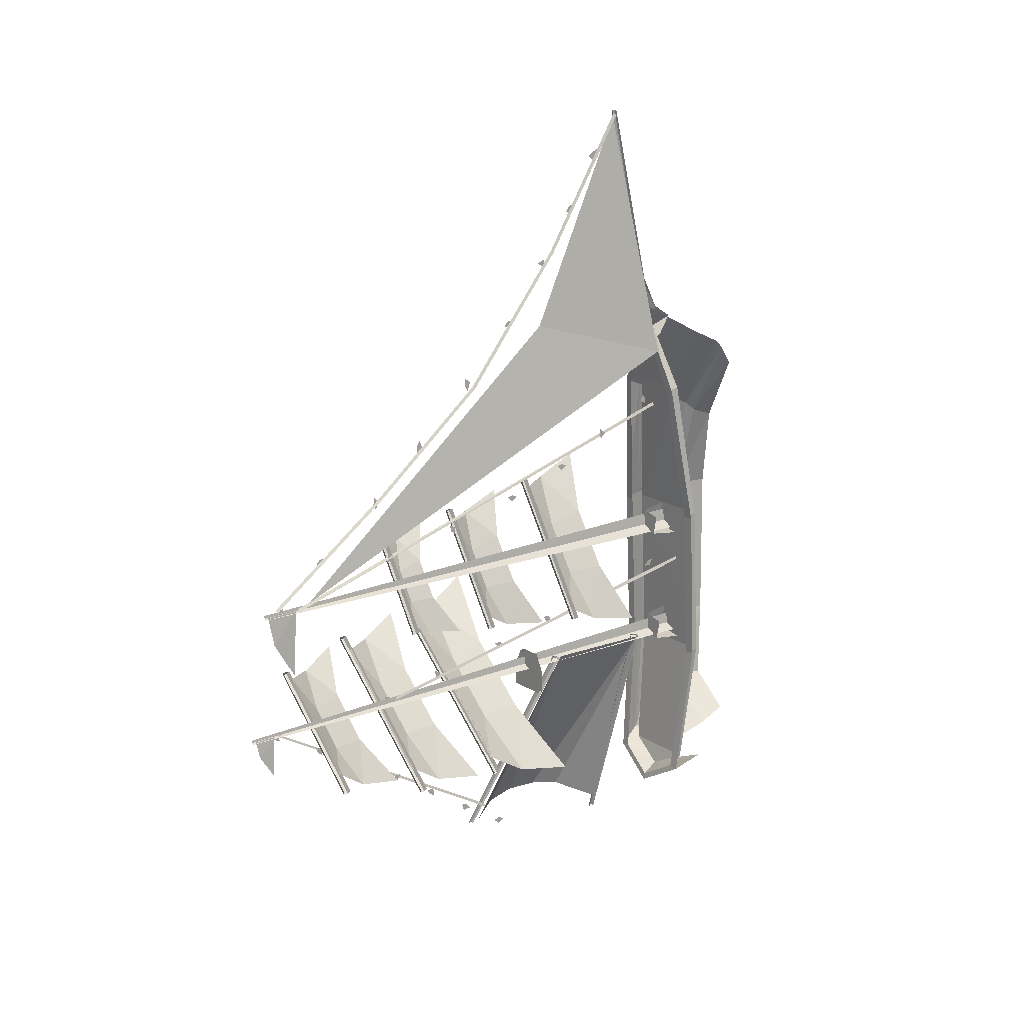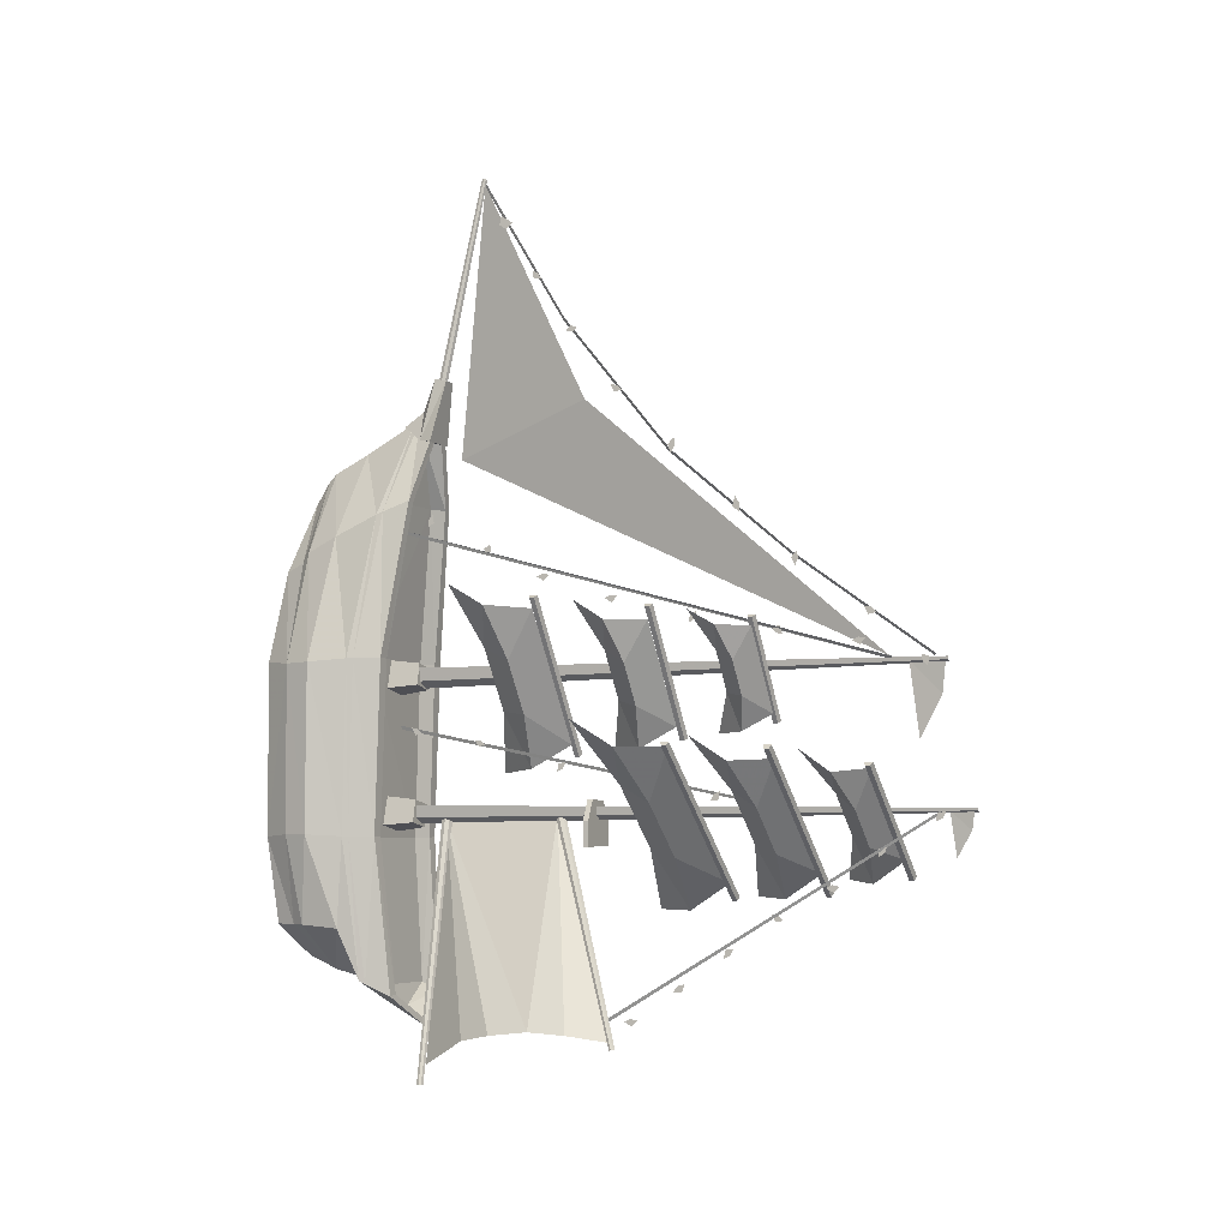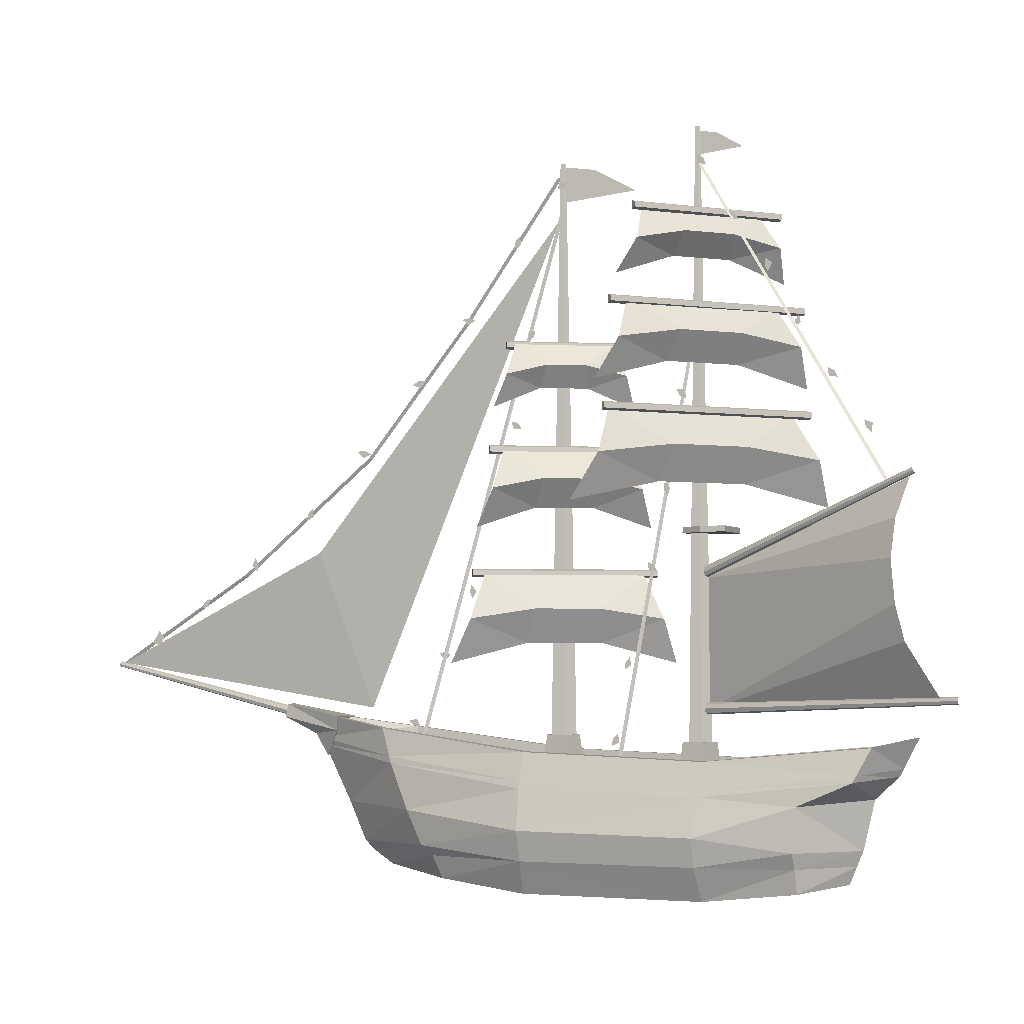
<metadata>
{"format":"obj","ext":"obj","renderer":"f3d","projection":"perspective","resolution":1024,"background":"white","views":[{"elev":17.3,"azim":-128.1,"up":"+Z"},{"elev":-5.9,"azim":115.5,"up":"+Z"},{"elev":-3.7,"azim":115.0,"up":"+Y"}]}
</metadata>
<code>
g event_Ship_01
v -4.959e-05 18.95 71.95
v -6.327 17.06 58.72
v 6.327 17.06 58.72
v 9.632 13.32 27.7
v -9.411 13.14 27.55
v -10.03 11.9 -7.715
v 9.018 11.9 -7.715
v 7.318 14.79 -36.25
v -8.333 14.79 -36.25
v -0.5074 16.1 -40.49
v -4.959e-05 -6 60.4
v -4.959e-05 -3.3 64.61
v 9.197 -3.3 47.09
v 8.064 -7.6 45.6
v 14.66 -3.3 26.57
v 11.71 -9.449 27.2
v 11.21 -9.525 -7.465
v 14.26 -3.3 -7.056
v 10.79 -3.3 -24.61
v 9.462 -7.741 -24.58
v -0.5072 -3.3 -32.52
v -0.5072 -6.578 -31.17
v -4.959e-05 18.15 76.2
v -4.959e-05 23.43 78.93
v 8.064 20.38 58.47
v 9.218 15.09 56.4
v 11.71 16.44 27.2
v 13.34 11.14 27.2
v 11.21 15.22 -7.465
v 12.84 10.22 -7.465
v 10.89 13.23 -35.92
v 9.462 18.06 -38.27
v -0.5072 14.12 -41.23
v -0.5072 19.69 -44.2
v -10.48 18.06 -38.27
v -11.9 13.23 -35.92
v -4.959e-05 5.866 69.86
v -4.959e-05 16.87 75.54
v 9.497 13.81 55.9
v 10.76 5.179 51.81
v -4.959e-05 -1.53 66.43
v 13.74 9.858 27.2
v 10.2 -1.368 49
v 16.03 2.31 26.63
v 14.66 -3.3 26.57
v 13.23 9.017 -7.465
v 15.52 1.927 -7.108
v 14.26 -3.3 -7.056
v 12.38 -0.3856 -24.65
v 12.57 7.698 -25.32
v -0.5072 -0.4898 -33.75
v -0.5072 8.616 -35.96
v 11.23 12.06 -35.35
v -0.5072 8.616 -35.96
v -0.5072 12.77 -40.52
v 12.38 -0.3856 -24.65
v 10.79 -3.3 -24.61
v 14.26 -3.3 -7.056
v -0.5072 -0.4898 -33.75
v -0.5072 -3.3 -32.52
v -12.25 12.06 -35.35
v -0.5072 12.77 -40.52
v -11.9 13.23 -35.92
v -0.5072 14.12 -41.23
v 10.89 13.23 -35.92
v 11.23 12.06 -35.35
v 12.84 10.22 -7.465
v 13.23 9.017 -7.465
v 13.74 9.858 27.2
v 13.34 11.14 27.2
v 9.497 13.81 55.9
v 9.218 15.09 56.4
v -4.959e-05 16.87 75.54
v -4.959e-05 18.15 76.2
v -4.959e-05 22.84 74.75
v -6.45 20.42 58.29
v -4.959e-05 18.95 71.95
v -6.327 17.06 58.72
v -9.465 16.51 27.22
v -9.411 13.14 27.55
v -10.05 15.27 -7.504
v -10.03 11.9 -7.715
v -8.333 14.79 -36.25
v -8.517 18.15 -37.95
v -0.5074 16.1 -40.49
v -0.5074 19.45 -42.66
v -4.959e-05 -3.3 64.61
v -4.959e-05 -1.53 66.43
v 10.2 -1.368 49
v 9.197 -3.3 47.09
v 14.66 -3.3 26.57
v 5.446 61.99 27.49
v 11.65 58.26 36.7
v 13.39 65.4 32.55
v 8.113 67.27 24.7
v 8.888 72.54 32.6
v -0.7556 61.99 18.27
v 2.832 67.27 16.85
v -4.197 72.54 13.16
v -2.45 65.4 9.001
v -6.957 58.26 9.055
v 4.854 84.63 26.61
v 9.872 80.9 34.06
v 11.01 86.86 30.84
v 6.755 88.72 24.51
v 7.595 92.82 30.68
v -0.1637 84.63 19.15
v 2.496 88.72 18.18
v -2.905 92.82 15.08
v -1.763 86.86 11.85
v -5.182 80.9 11.69
v 6.338 36.57 28.81
v 14.33 32.85 40.68
v 15.49 41.08 36.12
v 8.665 42.95 25.99
v 10.83 49.32 35.48
v -1.648 36.57 16.94
v 1.845 42.95 15.85
v -6.135 49.32 10.28
v -4.976 41.08 5.718
v -9.635 32.85 5.076
v 0.2664 127.4 23.83
v -0.4113 126.4 17.6
v 0.2664 120.5 23.83
v -0.9608 121.9 9.606
v -2.631 19.41 25.94
v -1.783 19.41 21.61
v 1.706 19.41 26.79
v 2.554 19.41 22.45
v -1.783 19.41 21.61
v -2.35 12.31 20.76
v 2.554 19.41 22.45
v 3.396 12.31 21.89
v 2.273 12.31 27.63
v 1.706 19.41 26.79
v 3.396 12.31 21.89
v 2.554 19.41 22.45
v 4.712 107.8 -0.06429
v 13.48 103.9 7.74
v 13.75 110.1 3.425
v 6.315 112.1 -3.198
v 9.498 116.4 4.198
v -4.051 107.8 -7.869
v -1.123 112.1 -9.822
v -8.837 116.4 -12.13
v -8.56 110.1 -16.45
v -12.81 103.9 -15.67
v 6.199 88.17 0.6023
v 17.36 84.29 10.39
v 17.15 91.73 5.626
v 7.64 93.67 -2.711
v 12.4 99.18 6.035
v -4.967 88.17 -9.188
v -1.869 93.67 -11.05
v -11.16 99.18 -14.62
v -11.38 91.73 -19.39
v -16.13 84.29 -18.98
v 7.208 65.98 1.928
v 20.91 62.1 13.72
v 20.22 70.69 8.444
v 8.524 72.63 -1.624
v 14.91 79.27 8.552
v -6.493 65.98 -9.863
v -3.176 72.63 -11.69
v -14.19 79.27 -16.49
v -14.88 70.69 -21.76
v -20.19 62.1 -21.65
v -0.5251 132 -3.241
v -0.9431 131.4 -6.786
v -0.5251 127.5 -3.241
v -1.28 128.4 -11.68
v -2.745 57.79 -0.599
v -4.864 57.8 -4.647
v 1.942 57.79 -0.6699
v 3.933 57.8 -4.791
v -4.943 57.81 -9.437
v 3.855 57.81 -9.581
v -4.943 57.81 -9.437
v -4.962 56.72 -9.455
v 3.855 57.81 -9.581
v 3.873 56.72 -9.6
v 1.961 56.7 -0.6515
v 1.942 57.79 -0.6699
v 3.952 56.71 -4.791
v 3.933 57.8 -4.791
v 3.855 57.81 -9.581
v 3.873 56.72 -9.6
v -2.745 56.7 -0.599
v 1.961 56.7 -0.6515
v 3.952 56.71 -4.791
v -4.874 56.71 -4.656
v 3.873 56.72 -9.6
v -4.962 56.72 -9.455
v -3.483 18.35 -1.057
v -2.599 18.35 -5.577
v 1.037 18.35 -0.1737
v 1.921 18.35 -4.694
v -2.599 18.35 -5.577
v -3.19 10.96 -6.456
v 1.921 18.35 -4.694
v 2.799 10.96 -5.285
v 1.628 10.96 0.7045
v 1.037 18.35 -0.1737
v 2.799 10.96 -5.285
v 1.921 18.35 -4.694
v 9.272 65.2 -45.58
v 13.69 57.82 -44.18
v -1.72 48.5 -3.403
v 15.16 50.77 -43.65
v -1.517 24.09 -4.102
v 15.82 42.95 -44.51
v 14.47 36.49 -45.77
v 10.78 26.92 -50.78
v 8.614 63.72 -41.42
v -0.3655 126.4 -2.924
v -0.7038 126.4 -3.423
v 8.182 63.75 -42.05
v -2.718 9.929 15.28
v -0.5197 95.66 -2.156
v -0.7803 95.58 -2.694
v -3.05 9.824 14.6
v 1.318 22.21 83.87
v 1.318 24.78 83.28
v 2.679 19.66 71.47
v 3.573 22.43 70.83
v -1.318 24.78 83.28
v -3.573 22.43 70.83
v 3.573 22.43 70.83
v 1.318 24.78 83.28
v -4.959e-05 24.78 83.28
v -3.573 22.43 70.83
v 2.679 19.66 71.47
v 3.573 22.43 70.83
v -2.678 19.66 71.47
v -4.959e-05 14.61 74.89
v 0.0001297 22.21 83.87
v 1.318 22.21 83.87
v -4.959e-05 18.95 77.58
v 2.679 19.66 71.47
v -4.959e-05 14.61 74.89
v 0.4866 117.2 24.6
v -6.784 24 68.5
v -0.7529 54.65 77.46
v 0.2396 32.88 122.7
v 2.893 15.17 53.66
v 0.5902 119.8 24.01
v 0.1402 119.7 23.44
v 2.582 14.87 53.06
v -0.2972 32.32 122.9
v 0.08341 32.86 123.2
v 0.2852 50.75 93.74
v -0.1275 50.28 93.41
v -0.1611 73.16 66.1
v -0.6032 72.72 65.73
v 0.0004883 97.92 44.41
v 0.4739 98.27 44.78
v -0.2141 125.2 24.58
v 0.2886 125.5 25
v 0.4165 33.07 123.8
v -4.959e-05 33.2 123.8
v -0.1986 23.61 80.13
v 0.5159 23.38 80.18
v 0.5554 32.66 123.9
v 0.7539 22.68 80.34
v 0.4165 32.25 124
v 0.5159 21.98 80.5
v -4.959e-05 32.12 124
v -0.1986 21.75 80.55
v 0.6612 128 23.73
v 0.1442 128 23.43
v -0.9567 12.06 21.8
v 1.479 12.06 23.18
v 0.7375 128 24.31
v 1.838 12.06 25.95
v -0.1823 132.8 -3.278
v -0.6505 132.8 -3.543
v -1.647 10.31 -5.024
v 0.5581 10.31 -3.777
v -0.1133 132.8 -2.745
v 0.8831 10.31 -1.264
v 12.57 25.9 -54.45
v 12.1 25.74 -54.57
v -1.205 23.36 -4.046
v -0.3982 23.64 -3.827
v 12.73 26.39 -54.39
v -0.1362 24.47 -3.727
v 12.56 26.88 -54.41
v -0.4138 25.31 -3.767
v 12.09 27.04 -54.53
v -1.225 25.59 -3.966
v 11.24 65.7 -46.85
v 10.81 65.6 -47.01
v -1.364 48.49 -4.009
v -0.6257 48.67 -3.736
v 11.38 66.11 -46.66
v -0.3859 49.36 -3.401
v 11.23 66.54 -46.53
v -0.6398 50.09 -3.187
v 10.8 66.71 -46.59
v -1.383 50.39 -3.276
v -11.45 116.1 -15.82
v -12.1 115.8 -15.06
v 11.65 115.8 5.223
v 12.3 116.1 4.463
v -11.45 117.1 -15.82
v -11.45 116.1 -15.82
v 12.3 117.1 4.463
v 12.3 117.1 4.463
v 11.65 115.8 5.223
v 11.65 117.4 5.223
v -11.45 117.1 -15.82
v 12.3 117.1 4.463
v 11.65 117.4 5.223
v -12.1 117.4 -15.06
v -4.208 92.27 13.32
v -5.042 91.96 13.87
v 7.408 91.96 32.68
v 8.242 92.27 32.13
v -4.208 93.25 13.32
v -4.208 92.27 13.32
v 8.242 92.27 32.13
v 8.242 93.25 32.13
v 8.242 93.25 32.13
v 7.408 91.96 32.68
v 7.408 93.56 32.68
v -4.208 93.25 13.32
v -5.042 93.56 13.87
v -15.2 98.47 -19.03
v -15.85 98.16 -18.27
v 15.4 98.16 8.426
v 16.05 98.47 7.666
v -15.2 99.45 -19.03
v -15.2 98.47 -19.03
v 16.05 99.45 7.666
v 16.05 99.45 7.666
v 15.4 98.16 8.426
v 15.4 99.76 8.426
v -15.2 99.45 -19.03
v 16.05 99.45 7.666
v 15.4 99.76 8.426
v -15.85 99.76 -18.27
v -6.015 72.47 10.59
v -6.849 72.16 11.14
v 9.215 72.16 35.41
v 10.05 72.47 34.86
v -6.015 73.45 10.59
v -6.015 72.47 10.59
v 10.05 72.47 34.86
v 10.05 73.45 34.86
v 10.05 73.45 34.86
v 9.215 72.16 35.41
v 9.215 73.76 35.41
v -6.015 73.45 10.59
v -6.849 73.76 11.14
v -7.719 49.17 8.014
v -8.553 48.86 8.566
v 10.92 48.86 37.99
v 11.75 49.17 37.43
v -7.719 50.15 8.014
v -7.719 49.17 8.014
v 11.75 49.17 37.43
v 11.75 50.15 37.43
v 11.75 50.15 37.43
v 10.92 48.86 37.99
v 10.92 50.46 37.99
v -7.719 50.15 8.014
v -8.553 50.46 8.566
v -16.21 78.87 -19.88
v -16.86 78.56 -19.12
v 16.41 78.56 9.285
v 17.06 78.87 8.524
v -16.21 79.85 -19.88
v -16.21 78.87 -19.88
v 17.06 79.85 8.524
v 17.06 79.85 8.524
v 16.41 78.56 9.285
v 16.41 80.16 9.285
v -16.21 79.85 -19.88
v 17.06 79.85 8.524
v 16.41 80.16 9.285
v -16.86 80.16 -19.12
v 9.039 15.27 -7.504
v 11.21 15.22 -7.465
v 9.465 16.51 27.22
v 7.502 18.15 -37.95
v 11.71 16.44 27.2
v 9.462 18.06 -38.27
v 8.064 20.38 58.47
v 6.45 20.42 58.29
v -0.5072 19.69 -44.2
v -0.5074 19.45 -42.66
v -4.959e-05 22.84 74.75
v -4.959e-05 23.43 78.93
v -8.517 18.15 -37.95
v -10.48 18.06 -38.27
v -12.22 15.22 -7.465
v -10.05 15.27 -7.504
v -11.71 16.44 27.2
v -9.465 16.51 27.22
v -8.064 20.38 58.47
v -6.45 20.42 58.29
v 0.9012 87.82 54.53
v 0.9012 86.35 54.09
v 0.9012 86.97 55.88
v 0.9012 87.77 52.91
v 0.9012 62.42 79.27
v 0.9012 61.85 77.94
v 0.9012 61.05 79.44
v 0.9012 63.44 78.27
v 0.9012 52.36 92.07
v 0.9012 53.84 91.35
v 0.9012 52.64 90.64
v 0.9012 51.27 90.8
v 0.9012 99.49 43.57
v 0.9012 98.92 42.24
v 0.9012 98.12 43.74
v 0.9012 99.21 45.01
v 0.9012 74.57 66.44
v 0.9012 73.78 65.04
v 0.9012 73.07 66.81
v 0.9012 74.43 68.07
v 0.9012 45.1 103.3
v 0.9012 44.27 102.2
v 0.9012 43.87 103.8
v 0.9012 45.82 102.1
v 0.9012 113.6 33.8
v 0.9012 113.1 32.47
v 0.9012 112.3 33.97
v 0.9012 114.6 32.81
v 0.9012 124.6 24.37
v 0.9012 124.2 22.82
v 0.9012 123.2 23.62
v 0.9012 123.1 24.86
v 0.9012 95.8 31.22
v 0.9012 96.26 29.56
v 0.9012 94.99 29.79
v 0.9012 94.2 30.85
v 0.9012 61.06 38.5
v 0.9012 61.29 37.07
v 0.9012 59.81 37.9
v 0.9012 62.45 38.21
v 0.9012 46.39 43.39
v 0.9012 46.63 41.96
v 0.9012 45.15 42.8
v 0.9012 47.79 43.1
v 0.9012 111.1 28.44
v 0.9012 111.3 27.01
v 0.9012 109.9 27.85
v 0.9012 112.5 28.15
v 0.9012 77.59 34.13
v 0.9012 78.86 34.61
v 0.9012 78.7 33.22
v 0.9012 77.53 32.54
v 0.9012 33.38 48.87
v 0.9012 34.68 49.85
v 0.9012 35.03 48.57
v 0.9012 34.41 47.47
v 0.9012 20.8 55.4
v 0.9012 21.68 56.39
v 0.9012 22.04 54.79
v 0.9012 20.68 54.04
v 0.9012 18.13 12.52
v 0.9012 18.75 13.77
v 0.9012 19.76 12.71
v 0.9012 17.36 14.06
v 0.9012 32.44 10.03
v 0.9012 32.94 11.17
v 0.9012 33.94 10.31
v 0.9012 31.63 11.33
v 0.9012 49.93 6.459
v 0.9012 51.56 6.647
v 0.9012 50.94 5.397
v 0.9012 49.7 4.804
v 0.9012 64.9 3.419
v 0.9012 65.26 2.085
v 0.9012 63.75 2.672
v 0.9012 66.28 3.342
v 0.9012 81.72 -1.079
v 0.9012 82.34 0.1707
v 0.9012 83.35 -0.8919
v 0.9012 83.59 0.7635
v 0.9012 97.64 -2.166
v 0.9012 97.15 -3.452
v 0.9012 96.08 -2.58
v 0.9012 96 -4.199
v 0.9012 65.17 -41.64
v 0.9012 65.41 -43.07
v 0.9012 63.92 -42.24
v 0.9012 66.56 -41.93
v 0.9012 74.89 -35.35
v 0.9012 75.7 -36.59
v 0.9012 73.97 -36.47
v 0.9012 76.32 -35
v 0.9012 84.49 -28.54
v 0.9012 86.12 -28.35
v 0.9012 85.5 -29.6
v 0.9012 84.25 -30.19
v 0.9012 94.55 -23.33
v 0.9012 95.04 -22.19
v 0.9012 96.05 -23.06
v 0.9012 93.73 -22.03
v 0.9012 105.6 -16.51
v 0.9012 105.8 -17.94
v 0.9012 104.3 -17.1
v 0.9012 107 -16.8
v 0.9012 114.6 -9.915
v 0.9012 116.2 -9.501
v 0.9012 115.7 -10.79
v 0.9012 114.5 -11.53
v 0.9012 127.2 -3.414
v 0.9012 126.5 -4.663
v 0.9012 125.5 -3.602
v 0.9012 125.3 -5.257
v 0.9012 39.35 114.1
v 0.9012 36.5 113.9
v 0.9012 36.92 115.7
v 0.9012 38.01 112.9
g event_Ship_01_0
f 3 2 1
f 2 3 4
f 5 2 4
f 6 5 4
f 7 6 4
f 6 7 8
f 9 6 8
f 9 8 10
f 13 12 11
f 13 11 14
f 15 13 14
f 15 14 16
f 17 15 16
f 17 18 15
f 17 19 18
f 17 20 19
f 21 19 20
f 21 20 22
f 25 24 23
f 25 23 26
f 26 27 25
f 26 28 27
f 29 27 28
f 29 28 30
f 29 30 31
f 29 31 32
f 33 32 31
f 33 34 32
f 35 34 33
f 35 33 36
f 39 38 37
f 39 37 40
f 40 37 41
f 42 39 40
f 40 41 43
f 42 40 44
f 44 40 43
f 44 43 45
f 46 42 44
f 45 47 44
f 46 44 47
f 45 48 47
f 47 48 49
f 46 47 50
f 47 49 50
f 51 50 49
f 51 52 50
f 46 50 53
f 54 53 50
f 54 55 53
f 58 57 56
f 59 56 57
f 59 57 60
f 63 62 61
f 63 64 62
f 62 64 65
f 62 65 66
f 67 66 65
f 67 68 66
f 67 69 68
f 67 70 69
f 71 69 70
f 71 70 72
f 72 73 71
f 72 74 73
f 77 76 75
f 77 78 76
f 78 79 76
f 78 80 79
f 81 79 80
f 81 80 82
f 81 82 83
f 81 83 84
f 84 83 85
f 84 85 86
f 89 88 87
f 89 87 90
f 91 89 90
f 94 93 92
f 94 92 95
f 96 94 95
f 95 92 97
f 96 95 98
f 95 97 98
f 96 98 99
f 98 100 99
f 97 100 98
f 97 101 100
f 104 103 102
f 104 102 105
f 106 104 105
f 105 102 107
f 106 105 108
f 105 107 108
f 106 108 109
f 108 110 109
f 107 110 108
f 107 111 110
f 114 113 112
f 114 112 115
f 116 114 115
f 115 112 117
f 116 115 118
f 115 117 118
f 116 118 119
f 118 120 119
f 117 120 118
f 117 121 120
f 124 123 122
f 124 125 123
f 128 127 126
f 128 129 127
f 132 131 130
f 132 133 131
f 136 135 134
f 136 137 135
f 140 139 138
f 140 138 141
f 142 140 141
f 141 138 143
f 142 141 144
f 141 143 144
f 142 144 145
f 144 146 145
f 143 146 144
f 143 147 146
f 150 149 148
f 150 148 151
f 152 150 151
f 151 148 153
f 152 151 154
f 151 153 154
f 152 154 155
f 154 156 155
f 153 156 154
f 153 157 156
f 160 159 158
f 160 158 161
f 162 160 161
f 161 158 163
f 162 161 164
f 161 163 164
f 162 164 165
f 164 166 165
f 163 166 164
f 163 167 166
f 170 169 168
f 170 171 169
f 174 173 172
f 174 175 173
f 175 176 173
f 175 177 176
f 180 179 178
f 180 181 179
f 184 183 182
f 184 185 183
f 184 186 185
f 184 187 186
f 190 189 188
f 190 188 191
f 192 190 191
f 192 191 193
f 196 195 194
f 196 197 195
f 200 199 198
f 200 201 199
f 204 203 202
f 204 205 203
f 208 207 206
f 208 209 207
f 208 210 209
f 210 211 209
f 210 212 211
f 210 213 212
f 216 215 214
f 217 216 214
f 220 219 218
f 221 220 218
f 224 223 222
f 224 225 223
f 228 227 226
f 226 229 228
f 226 230 229
f 233 232 231
f 232 234 231
f 232 235 234
f 238 237 236
f 238 239 237
f 238 240 239
f 243 242 241
f 243 244 242
f 247 246 245
f 248 247 245
f 251 250 249
f 252 251 249
f 253 251 252
f 254 253 252
f 254 255 253
f 255 256 253
f 255 257 256
f 257 258 256
f 261 260 259
f 262 261 259
f 262 259 263
f 264 262 263
f 264 263 265
f 266 264 265
f 266 265 267
f 268 266 267
f 271 270 269
f 272 271 269
f 272 269 273
f 274 272 273
f 277 276 275
f 278 277 275
f 278 275 279
f 280 278 279
f 283 282 281
f 284 283 281
f 284 281 285
f 286 284 285
f 286 285 287
f 288 286 287
f 288 287 289
f 290 288 289
f 293 292 291
f 294 293 291
f 294 291 295
f 296 294 295
f 296 295 297
f 298 296 297
f 298 297 299
f 300 298 299
f 303 302 301
f 304 303 301
f 304 306 305
f 307 304 305
f 309 304 308
f 310 309 308
f 313 312 311
f 314 313 311
f 317 316 315
f 318 317 315
f 321 320 319
f 322 321 319
f 324 321 323
f 325 324 323
f 325 322 326
f 327 325 326
f 330 329 328
f 331 330 328
f 331 333 332
f 334 331 332
f 336 331 335
f 337 336 335
f 340 339 338
f 341 340 338
f 344 343 342
f 345 344 342
f 348 347 346
f 349 348 346
f 351 348 350
f 352 351 350
f 352 349 353
f 354 352 353
f 357 356 355
f 358 357 355
f 361 360 359
f 362 361 359
f 364 361 363
f 365 364 363
f 365 362 366
f 367 365 366
f 370 369 368
f 371 370 368
f 371 373 372
f 374 371 372
f 376 371 375
f 377 376 375
f 380 379 378
f 381 380 378
f 384 383 382
f 385 382 383
f 384 386 383
f 385 383 387
f 384 388 386
f 384 389 388
f 390 385 387
f 390 391 385
f 388 389 392
f 388 392 393
f 394 391 390
f 394 390 395
f 396 394 395
f 396 397 394
f 398 397 396
f 398 399 397
f 392 400 393
f 400 399 398
f 392 401 400
f 400 401 399
g event_Ship_01_1
f 404 403 402
f 403 405 402
f 408 407 406
f 407 409 406
f 412 411 410
f 410 413 412
f 416 415 414
f 417 416 414
f 420 419 418
f 421 420 418
f 424 423 422
f 425 422 423
f 428 427 426
f 427 429 426
f 432 431 430
f 433 432 430
f 436 435 434
f 437 436 434
f 440 439 438
f 439 441 438
f 444 443 442
f 443 445 442
f 448 447 446
f 447 449 446
f 452 451 450
f 453 452 450
f 456 455 454
f 457 456 454
f 460 459 458
f 458 461 460
f 464 463 462
f 465 462 463
f 468 467 466
f 469 466 467
f 472 471 470
f 470 473 472
f 476 475 474
f 475 477 474
f 480 479 478
f 480 481 479
f 484 483 482
f 484 485 483
f 488 487 486
f 487 489 486
f 492 491 490
f 491 493 490
f 496 495 494
f 494 497 496
f 500 499 498
f 501 498 499
f 504 503 502
f 503 505 502
f 508 507 506
f 506 509 508
f 512 511 510
f 512 513 511
f 516 515 514
f 515 517 514

</code>
